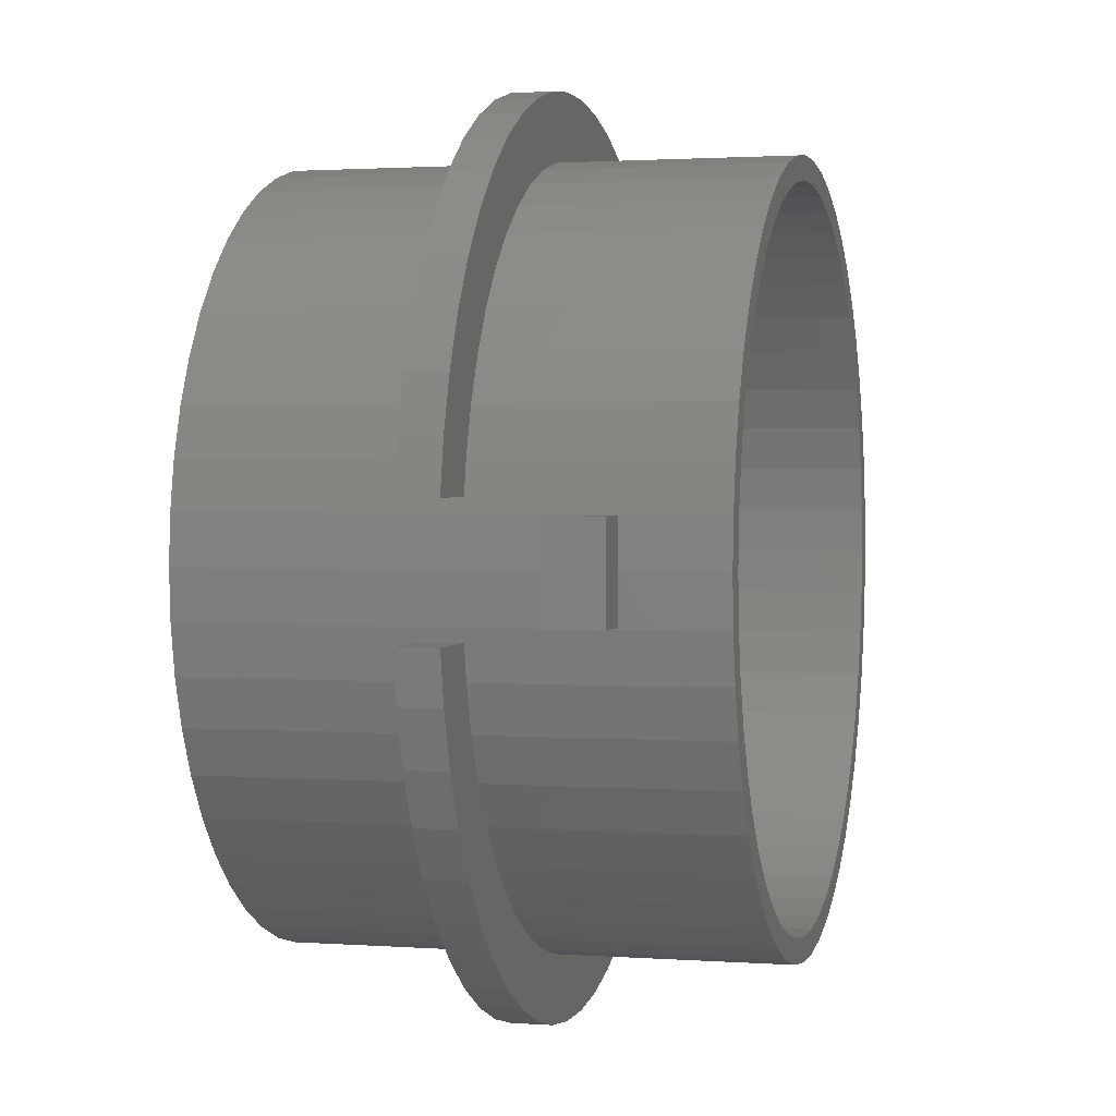
<metadata>
{"format":"stl","ext":"stl","renderer":"f3d","projection":"perspective","resolution":1024,"background":"white","views":[{"elev":1.6,"azim":-75.4,"up":"+Y"}]}
</metadata>
<code>
# stl→obj: 412 verts, 820 faces
v 25.96 3.175 23.37
v 25.96 3.279 33.78
v 25.96 3.175 27.18
v 26.16 0 33.78
v 26.16 0 27.18
v 25.96 3.279 0
v 26.16 0 23.37
v 26.16 0 0
v -25.96 3.279 0
v -25.96 3.175 23.37
v -25.96 3.279 33.78
v -26.16 0 0
v -26.16 0 23.37
v -25.96 3.175 27.18
v -26.16 0 33.78
v -26.16 0 27.18
v 1.643 26.11 0
v -1.643 26.11 15.24
v 1.643 26.11 15.24
v -1.643 26.11 0
v 1.643 26.11 18.03
v -1.643 26.11 33.78
v 1.643 26.11 33.78
v -1.643 26.11 18.03
v -1.643 -26.11 18.03
v 1.643 -26.11 33.78
v -1.643 -26.11 33.78
v 1.643 -26.11 18.03
v -1.643 -26.11 0
v 1.643 -26.11 15.24
v -1.643 -26.11 15.24
v 1.643 -26.11 0
v 19.07 -17.91 15.24
v 21.17 -15.38 0
v 21.17 -15.38 15.24
v 19.07 -17.91 0
v 19.07 -17.91 33.78
v 21.17 -15.38 18.03
v 21.17 -15.38 33.78
v 19.07 -17.91 18.03
v 19.07 17.91 0
v 16.68 20.16 15.24
v 19.07 17.91 15.24
v 16.68 20.16 0
v 19.07 17.91 18.03
v 16.68 20.16 33.78
v 19.07 17.91 33.78
v 16.68 20.16 18.03
v -16.68 20.16 18.03
v -19.07 17.91 33.78
v -16.68 20.16 33.78
v -19.07 17.91 18.03
v -16.68 20.16 0
v -19.07 17.91 15.24
v -16.68 20.16 15.24
v -19.07 17.91 0
v -8.085 24.88 0
v -11.14 23.67 15.24
v -8.085 24.88 15.24
v -11.14 23.67 0
v -8.085 24.88 18.03
v -11.14 23.67 33.78
v -8.085 24.88 33.78
v -11.14 23.67 18.03
v 24.32 -9.631 33.78
v 25.34 -6.506 18.03
v 25.34 -6.506 33.78
v 24.32 -9.631 18.03
v 24.32 -9.631 15.24
v 25.34 -6.506 0
v 25.34 -6.506 15.24
v 24.32 -9.631 0
v 24.32 9.631 15.24
v 22.93 12.6 0
v 22.93 12.6 15.24
v 24.32 9.631 0
v 24.32 9.631 33.78
v 22.93 12.6 18.03
v 22.93 12.6 33.78
v 24.32 9.631 18.03
v 25.34 6.506 33.78
v 25.78 4.191 18.03
v 25.34 6.506 18.03
v 25.78 4.191 15.24
v 25.34 6.506 0
v 25.34 6.506 15.24
v 21.17 15.38 0
v 21.17 15.38 15.24
v 21.17 15.38 18.03
v 21.17 15.38 33.78
v 11.14 23.67 18.03
v 8.085 24.88 33.78
v 11.14 23.67 33.78
v 8.085 24.88 18.03
v 11.14 23.67 0
v 8.085 24.88 15.24
v 11.14 23.67 15.24
v 8.085 24.88 0
v 4.902 25.7 33.78
v 4.902 25.7 18.03
v 4.902 25.7 15.24
v 4.902 25.7 0
v 14.02 22.09 15.24
v 14.02 22.09 0
v 14.02 22.09 33.78
v 14.02 22.09 18.03
v -24.32 9.631 0
v -22.93 12.6 15.24
v -22.93 12.6 0
v -24.32 9.631 15.24
v -24.32 9.631 18.03
v -22.93 12.6 33.78
v -22.93 12.6 18.03
v -24.32 9.631 33.78
v -25.34 6.506 0
v -25.34 6.506 15.24
v -25.34 6.506 18.03
v -25.34 6.506 33.78
v -14.02 22.09 15.24
v -14.02 22.09 0
v -14.02 22.09 33.78
v -14.02 22.09 18.03
v -4.902 25.7 15.24
v -4.902 25.7 0
v -4.902 25.7 33.78
v -4.902 25.7 18.03
v 25.96 -3.279 33.78
v 25.78 -4.191 18.03
v 25.96 -3.279 0
v 25.78 -4.191 15.24
v 4.902 -25.7 15.24
v 4.902 -25.7 0
v 4.902 -25.7 33.78
v 4.902 -25.7 18.03
v -21.17 15.38 15.24
v -21.17 15.38 0
v -21.17 15.38 33.78
v -21.17 15.38 18.03
v -25.78 4.191 15.24
v -25.78 4.191 18.03
v 24.51 0 33.78
v 24.32 3.072 33.78
v 24.32 -3.072 33.78
v 23.74 6.096 33.78
v 22.79 9.023 33.78
v 21.48 11.81 33.78
v 19.83 14.41 33.78
v 17.87 16.78 33.78
v 15.62 18.89 33.78
v 13.13 20.7 33.78
v 10.44 22.18 33.78
v 7.574 23.31 33.78
v 4.593 24.08 33.78
v 1.539 24.46 33.78
v -1.539 24.46 33.78
v -4.593 24.08 33.78
v -7.574 23.31 33.78
v -10.44 22.18 33.78
v -13.13 20.7 33.78
v -15.62 18.89 33.78
v -17.87 16.78 33.78
v -19.83 14.41 33.78
v -21.48 11.81 33.78
v -22.79 9.023 33.78
v -23.74 6.096 33.78
v -24.32 3.072 33.78
v 23.74 -6.096 33.78
v 22.79 -9.023 33.78
v 22.93 -12.6 33.78
v 21.48 -11.81 33.78
v 19.83 -14.41 33.78
v 17.87 -16.78 33.78
v 16.68 -20.16 33.78
v 15.62 -18.89 33.78
v 14.02 -22.09 33.78
v 13.13 -20.7 33.78
v 11.14 -23.67 33.78
v 10.44 -22.18 33.78
v 8.085 -24.88 33.78
v 7.574 -23.31 33.78
v 4.593 -24.08 33.78
v 1.539 -24.46 33.78
v -1.539 -24.46 33.78
v -4.593 -24.08 33.78
v -4.902 -25.7 33.78
v -7.574 -23.31 33.78
v -8.085 -24.88 33.78
v -10.44 -22.18 33.78
v -11.14 -23.67 33.78
v -13.13 -20.7 33.78
v -14.02 -22.09 33.78
v -15.62 -18.89 33.78
v -16.68 -20.16 33.78
v -17.87 -16.78 33.78
v -19.07 -17.91 33.78
v -19.83 -14.41 33.78
v -21.17 -15.38 33.78
v -21.48 -11.81 33.78
v -22.93 -12.6 33.78
v -22.79 -9.023 33.78
v -24.32 -9.631 33.78
v -23.74 -6.096 33.78
v -25.34 -6.506 33.78
v -24.32 -3.072 33.78
v -25.96 -3.279 33.78
v -24.51 0 33.78
v 25.96 -3.175 27.18
v 25.96 -3.175 23.37
v 22.93 -12.6 0
v 22.93 -12.6 15.24
v 22.93 -12.6 18.03
v 16.68 -20.16 0
v 14.02 -22.09 0
v 11.14 -23.67 0
v 8.085 -24.88 0
v -4.902 -25.7 0
v -8.085 -24.88 0
v -11.14 -23.67 0
v -14.02 -22.09 0
v -16.68 -20.16 0
v -19.07 -17.91 0
v -21.17 -15.38 0
v -22.93 -12.6 0
v -24.32 -9.631 0
v -25.34 -6.506 0
v -25.96 -3.279 0
v 14.02 -22.09 18.03
v 16.68 -20.16 18.03
v 16.68 -20.16 15.24
v 14.02 -22.09 15.24
v -22.93 -12.6 15.24
v -21.17 -15.38 15.24
v -21.17 -15.38 18.03
v -22.93 -12.6 18.03
v -24.32 -9.631 18.03
v -25.34 -6.506 18.03
v -25.34 -6.506 15.24
v -24.32 -9.631 15.24
v 11.14 -23.67 18.03
v 11.14 -23.67 15.24
v 8.085 -24.88 15.24
v 8.085 -24.88 18.03
v -4.902 -25.7 18.03
v -4.902 -25.7 15.24
v -8.085 -24.88 15.24
v -8.085 -24.88 18.03
v -16.68 -20.16 15.24
v -19.07 -17.91 15.24
v -19.07 -17.91 18.03
v -16.68 -20.16 18.03
v -25.78 -4.191 15.24
v -25.78 -4.191 18.03
v -25.96 -3.175 23.37
v -25.96 -3.175 27.18
v -14.02 -22.09 18.03
v -11.14 -23.67 18.03
v -11.14 -23.67 15.24
v -14.02 -22.09 15.24
v 22.79 9.023 1.651
v 21.48 11.81 1.651
v 19.83 14.41 1.651
v 7.574 23.31 1.651
v 10.44 22.18 1.651
v -10.44 22.18 1.651
v -7.574 23.31 1.651
v -21.48 11.81 1.651
v -22.79 9.023 1.651
v 23.74 -6.096 1.651
v 24.32 -3.072 1.651
v 13.13 -20.7 1.651
v 10.44 -22.18 1.651
v 15.62 18.89 1.651
v 17.87 16.78 1.651
v -1.539 24.46 1.651
v 1.539 24.46 1.651
v 13.13 20.7 1.651
v -24.32 3.072 1.651
v -24.51 0 1.651
v -23.74 6.096 1.651
v -17.87 16.78 1.651
v -19.83 14.41 1.651
v -13.13 20.7 1.651
v -15.62 18.89 1.651
v 22.79 -9.023 1.651
v 7.574 -23.31 1.651
v 23.74 6.096 1.651
v 4.593 24.08 1.651
v -4.593 24.08 1.651
v 24.51 0 1.651
v 24.32 3.072 1.651
v 21.48 -11.81 1.651
v -24.32 -3.072 1.651
v -23.74 -6.096 1.651
v -22.79 -9.023 1.651
v -21.48 -11.81 1.651
v 4.593 -24.08 1.651
v 1.539 -24.46 1.651
v 15.62 -18.89 1.651
v 17.87 -16.78 1.651
v 19.83 -14.41 1.651
v -1.539 -24.46 1.651
v -7.574 -23.31 1.651
v -10.44 -22.18 1.651
v -4.593 -24.08 1.651
v -13.13 -20.7 1.651
v -15.62 -18.89 1.651
v -17.87 -16.78 1.651
v -19.83 -14.41 1.651
v -29.77 7.643 15.24
v -28.58 11.31 18.03
v -28.58 11.31 15.24
v -29.77 7.643 18.03
v 26.93 14.81 18.03
v 24.86 18.07 15.24
v 24.86 18.07 18.03
v 26.93 14.81 15.24
v 13.09 27.81 15.24
v 9.497 29.23 18.03
v 13.09 27.81 18.03
v 9.497 29.23 15.24
v -9.497 29.23 15.24
v -13.09 27.81 18.03
v -9.497 29.23 18.03
v -13.09 27.81 15.24
v -26.93 14.81 18.03
v -26.93 14.81 15.24
v 30.43 4.191 18.03
v 29.77 7.643 15.24
v 29.77 7.643 18.03
v 30.43 4.191 15.24
v 22.4 21.04 15.24
v 19.59 23.68 18.03
v 22.4 21.04 18.03
v 19.59 23.68 15.24
v 16.47 25.95 15.24
v 16.47 25.95 18.03
v -30.43 4.191 15.24
v -30.43 4.191 18.03
v -24.86 18.07 15.24
v -22.4 21.04 18.03
v -22.4 21.04 15.24
v -24.86 18.07 18.03
v -1.93 30.67 15.24
v -5.759 30.19 18.03
v -1.93 30.67 18.03
v -5.759 30.19 15.24
v -19.59 23.68 15.24
v -19.59 23.68 18.03
v 26.93 -14.81 18.03
v 28.58 -11.31 15.24
v 28.58 -11.31 18.03
v 26.93 -14.81 15.24
v 1.93 30.67 15.24
v 1.93 30.67 18.03
v 5.759 30.19 18.03
v 5.759 30.19 15.24
v 29.77 -7.643 18.03
v 30.43 -4.191 18.03
v 24.86 -18.07 18.03
v 22.4 -21.04 18.03
v 19.59 -23.68 18.03
v 16.47 -25.95 18.03
v 13.09 -27.81 18.03
v 9.497 -29.23 18.03
v 5.759 -30.19 18.03
v 1.93 -30.67 18.03
v -1.93 -30.67 18.03
v -5.759 -30.19 18.03
v -9.497 -29.23 18.03
v -13.09 -27.81 18.03
v -16.47 -25.95 18.03
v -19.59 -23.68 18.03
v -22.4 -21.04 18.03
v -24.86 -18.07 18.03
v -26.93 -14.81 18.03
v -28.58 -11.31 18.03
v -29.77 -7.643 18.03
v -30.43 -4.191 18.03
v 28.58 11.31 18.03
v -16.47 25.95 18.03
v -16.47 25.95 15.24
v 29.77 -7.643 15.24
v -1.93 -30.67 15.24
v 1.93 -30.67 15.24
v 28.58 11.31 15.24
v 30.43 -4.191 15.24
v 24.86 -18.07 15.24
v 22.4 -21.04 15.24
v 19.59 -23.68 15.24
v 16.47 -25.95 15.24
v 13.09 -27.81 15.24
v 9.497 -29.23 15.24
v 5.759 -30.19 15.24
v -5.759 -30.19 15.24
v -9.497 -29.23 15.24
v -13.09 -27.81 15.24
v -16.47 -25.95 15.24
v -19.59 -23.68 15.24
v -22.4 -21.04 15.24
v -24.86 -18.07 15.24
v -26.93 -14.81 15.24
v -28.58 -11.31 15.24
v -29.77 -7.643 15.24
v -30.43 -4.191 15.24
v 28.96 3.175 27.18
v 28.96 -3.175 27.18
v 28.96 3.175 23.37
v 28.96 -3.175 23.37
v -28.96 -3.175 23.37
v -28.96 3.175 27.18
v -28.96 3.175 23.37
v -28.96 -3.175 27.18
f 1 2 3
f 4 3 2
f 3 4 5
f 2 1 6
f 7 6 1
f 6 7 8
f 9 10 11
f 12 10 9
f 10 12 13
f 14 11 10
f 15 14 16
f 14 15 11
f 17 18 19
f 18 17 20
f 21 22 23
f 22 21 24
f 25 26 27
f 26 25 28
f 29 30 31
f 30 29 32
f 33 34 35
f 34 33 36
f 37 38 39
f 38 37 40
f 41 42 43
f 42 41 44
f 45 46 47
f 46 45 48
f 49 50 51
f 50 49 52
f 53 54 55
f 54 53 56
f 57 58 59
f 58 57 60
f 61 62 63
f 62 61 64
f 65 66 67
f 66 65 68
f 69 70 71
f 70 69 72
f 73 74 75
f 74 73 76
f 77 78 79
f 78 77 80
f 81 82 83
f 82 2 84
f 2 82 81
f 84 85 86
f 84 6 85
f 6 84 2
f 75 87 88
f 87 75 74
f 79 89 90
f 89 79 78
f 91 92 93
f 92 91 94
f 95 96 97
f 96 95 98
f 94 99 92
f 99 94 100
f 98 101 96
f 101 98 102
f 44 103 42
f 103 44 104
f 48 105 46
f 105 48 106
f 107 108 109
f 108 107 110
f 111 112 113
f 112 111 114
f 115 110 107
f 110 115 116
f 117 114 111
f 114 117 118
f 60 119 58
f 119 60 120
f 64 121 62
f 121 64 122
f 20 123 18
f 123 20 124
f 24 125 22
f 125 24 126
f 127 128 129
f 67 128 127
f 128 67 66
f 130 129 128
f 70 130 71
f 130 70 129
f 32 131 30
f 131 32 132
f 28 133 26
f 133 28 134
f 86 76 73
f 76 86 85
f 81 80 77
f 80 81 83
f 88 41 43
f 41 88 87
f 90 45 47
f 45 90 89
f 102 19 101
f 19 102 17
f 100 23 99
f 23 100 21
f 104 97 103
f 97 104 95
f 106 93 105
f 93 106 91
f 109 135 136
f 135 109 108
f 113 137 138
f 137 113 112
f 138 50 52
f 50 138 137
f 136 54 56
f 54 136 135
f 115 139 116
f 139 9 140
f 9 139 115
f 140 118 117
f 140 11 118
f 11 140 9
f 141 4 2
f 142 2 81
f 4 141 127
f 143 127 141
f 144 81 77
f 2 142 141
f 81 144 142
f 145 77 79
f 77 145 144
f 79 146 145
f 90 146 79
f 90 147 146
f 47 147 90
f 47 148 147
f 46 148 47
f 46 149 148
f 105 149 46
f 105 150 149
f 93 150 105
f 93 151 150
f 92 151 93
f 92 152 151
f 99 152 92
f 99 153 152
f 23 153 99
f 23 154 153
f 23 155 154
f 22 155 23
f 22 156 155
f 125 156 22
f 125 157 156
f 63 157 125
f 63 158 157
f 62 158 63
f 62 159 158
f 121 159 62
f 121 160 159
f 51 160 121
f 51 161 160
f 50 161 51
f 50 162 161
f 137 162 50
f 137 163 162
f 112 163 137
f 163 112 164
f 114 164 112
f 164 114 165
f 118 165 114
f 165 118 166
f 11 166 118
f 127 143 67
f 167 67 143
f 67 167 65
f 168 65 167
f 65 168 169
f 170 169 168
f 170 39 169
f 171 39 170
f 171 37 39
f 172 37 171
f 172 173 37
f 174 173 172
f 174 175 173
f 176 175 174
f 176 177 175
f 178 177 176
f 178 179 177
f 180 179 178
f 180 133 179
f 181 133 180
f 181 26 133
f 182 26 181
f 183 26 182
f 183 27 26
f 184 27 183
f 184 185 27
f 186 185 184
f 186 187 185
f 188 187 186
f 188 189 187
f 190 189 188
f 190 191 189
f 192 191 190
f 192 193 191
f 194 193 192
f 194 195 193
f 196 195 194
f 196 197 195
f 198 197 196
f 199 198 200
f 198 199 197
f 201 200 202
f 203 202 204
f 200 201 199
f 205 204 206
f 166 11 206
f 202 203 201
f 15 206 11
f 204 205 203
f 206 15 205
f 120 55 119
f 55 120 53
f 122 51 121
f 51 122 49
f 124 59 123
f 59 124 57
f 126 63 125
f 63 126 61
f 4 207 5
f 207 127 208
f 127 207 4
f 208 8 7
f 208 129 8
f 129 208 127
f 35 209 210
f 209 35 34
f 39 211 169
f 211 39 38
f 129 6 8
f 70 6 129
f 70 85 6
f 72 85 70
f 72 76 85
f 209 76 72
f 209 74 76
f 34 74 209
f 34 87 74
f 36 87 34
f 36 41 87
f 212 41 36
f 212 44 41
f 213 44 212
f 213 104 44
f 214 104 213
f 214 95 104
f 215 95 214
f 215 98 95
f 132 98 215
f 132 102 98
f 32 102 132
f 32 17 102
f 29 17 32
f 29 20 17
f 216 20 29
f 216 124 20
f 217 124 216
f 217 57 124
f 218 57 217
f 218 60 57
f 219 60 218
f 219 120 60
f 220 120 219
f 220 53 120
f 221 53 220
f 221 56 53
f 222 56 221
f 222 136 56
f 223 136 222
f 223 109 136
f 224 109 223
f 224 107 109
f 225 107 224
f 225 115 107
f 226 115 225
f 226 9 115
f 9 226 12
f 227 173 175
f 173 227 228
f 213 229 230
f 229 213 212
f 169 68 65
f 68 169 211
f 210 72 69
f 72 210 209
f 222 231 223
f 231 222 232
f 233 199 234
f 199 233 197
f 235 203 236
f 203 235 201
f 224 237 225
f 237 224 238
f 212 33 229
f 33 212 36
f 228 37 173
f 37 228 40
f 239 175 177
f 175 239 227
f 214 230 240
f 230 214 213
f 215 240 241
f 240 215 214
f 242 177 179
f 177 242 239
f 134 179 133
f 179 134 242
f 132 241 131
f 241 132 215
f 243 27 185
f 27 243 25
f 216 31 244
f 31 216 29
f 217 244 245
f 244 217 216
f 246 185 187
f 185 246 243
f 221 247 248
f 247 221 220
f 249 193 195
f 193 249 250
f 249 197 233
f 197 249 195
f 221 232 222
f 232 221 248
f 223 238 224
f 238 223 231
f 234 201 235
f 201 234 199
f 226 251 205
f 225 251 226
f 251 225 237
f 252 205 251
f 203 252 236
f 252 203 205
f 12 253 13
f 205 253 226
f 226 253 12
f 254 15 16
f 254 205 15
f 253 205 254
f 255 189 191
f 189 255 256
f 219 257 258
f 257 219 218
f 220 258 247
f 258 220 219
f 250 191 193
f 191 250 255
f 256 187 189
f 187 256 246
f 218 245 257
f 245 218 217
f 259 146 260
f 146 259 145
f 260 147 261
f 147 260 146
f 262 151 152
f 151 262 263
f 264 157 158
f 157 264 265
f 164 266 163
f 266 164 267
f 268 143 269
f 143 268 167
f 270 178 176
f 178 270 271
f 272 148 149
f 148 272 273
f 274 154 155
f 154 274 275
f 276 149 150
f 149 276 272
f 206 277 166
f 277 206 278
f 166 279 165
f 279 166 277
f 162 280 161
f 280 162 281
f 282 158 159
f 158 282 264
f 283 159 160
f 159 283 282
f 284 167 268
f 167 284 168
f 271 180 178
f 180 271 285
f 286 145 259
f 145 286 144
f 261 148 273
f 148 261 147
f 287 152 153
f 152 287 262
f 275 153 154
f 153 275 287
f 263 150 151
f 150 263 276
f 163 281 162
f 281 163 266
f 288 155 156
f 155 288 274
f 265 156 157
f 156 265 288
f 280 160 161
f 160 280 283
f 289 142 290
f 142 289 141
f 291 168 284
f 168 291 170
f 204 278 206
f 278 204 292
f 202 292 204
f 292 202 293
f 198 294 200
f 294 198 295
f 296 182 181
f 182 296 297
f 290 144 286
f 144 290 142
f 165 267 164
f 267 165 279
f 269 141 289
f 141 269 143
f 298 176 174
f 176 298 270
f 299 171 300
f 171 299 172
f 297 183 182
f 183 297 301
f 302 188 186
f 188 302 303
f 290 269 289
f 286 269 290
f 286 268 269
f 259 268 286
f 259 284 268
f 260 284 259
f 260 291 284
f 261 291 260
f 261 300 291
f 273 300 261
f 273 299 300
f 272 299 273
f 272 298 299
f 276 298 272
f 276 270 298
f 263 270 276
f 263 271 270
f 262 271 263
f 262 285 271
f 287 285 262
f 287 296 285
f 275 296 287
f 275 297 296
f 274 297 275
f 274 301 297
f 288 301 274
f 288 304 301
f 265 304 288
f 265 302 304
f 264 302 265
f 264 303 302
f 282 303 264
f 282 305 303
f 283 305 282
f 283 306 305
f 280 306 283
f 280 307 306
f 281 307 280
f 281 308 307
f 266 308 281
f 266 295 308
f 267 295 266
f 267 294 295
f 279 294 267
f 279 293 294
f 277 293 279
f 277 292 293
f 292 277 278
f 200 293 202
f 293 200 294
f 299 174 172
f 174 299 298
f 300 170 291
f 170 300 171
f 306 194 192
f 194 306 307
f 304 186 184
f 186 304 302
f 303 190 188
f 190 303 305
f 194 308 196
f 308 194 307
f 196 295 198
f 295 196 308
f 285 181 180
f 181 285 296
f 301 184 183
f 184 301 304
f 305 192 190
f 192 305 306
f 309 310 311
f 310 309 312
f 313 314 315
f 314 313 316
f 317 318 319
f 318 317 320
f 321 322 323
f 322 321 324
f 311 325 326
f 325 311 310
f 327 328 329
f 328 327 330
f 331 332 333
f 332 331 334
f 335 319 336
f 319 335 317
f 337 312 309
f 312 337 338
f 339 340 341
f 340 339 342
f 343 344 345
f 344 343 346
f 347 340 348
f 340 347 341
f 349 350 351
f 350 349 352
f 315 331 333
f 331 315 314
f 353 345 354
f 345 353 343
f 320 355 318
f 355 320 356
f 334 336 332
f 336 334 335
f 128 357 358
f 357 66 351
f 357 128 66
f 351 66 68
f 351 68 349
f 211 349 68
f 349 211 359
f 38 359 211
f 359 38 360
f 40 360 38
f 360 40 361
f 228 361 40
f 228 362 361
f 227 362 228
f 227 363 362
f 239 363 227
f 239 364 363
f 242 364 239
f 242 365 364
f 134 365 242
f 134 366 365
f 28 366 134
f 25 366 28
f 25 367 366
f 243 367 25
f 243 368 367
f 246 368 243
f 246 369 368
f 256 369 246
f 256 370 369
f 255 370 256
f 255 371 370
f 250 371 255
f 372 250 249
f 250 372 371
f 373 249 233
f 249 373 372
f 374 233 234
f 375 234 235
f 233 374 373
f 376 235 236
f 377 236 252
f 234 375 374
f 235 376 375
f 236 377 376
f 377 252 378
f 83 329 379
f 80 379 313
f 83 379 80
f 329 82 327
f 78 313 315
f 82 329 83
f 313 78 80
f 89 315 333
f 315 89 78
f 45 333 332
f 333 45 89
f 332 48 45
f 336 48 332
f 336 106 48
f 319 106 336
f 319 91 106
f 318 91 319
f 318 94 91
f 355 94 318
f 355 100 94
f 354 100 355
f 354 21 100
f 354 24 21
f 345 24 354
f 345 126 24
f 344 126 345
f 344 61 126
f 323 61 344
f 323 64 61
f 322 64 323
f 322 122 64
f 380 122 322
f 380 49 122
f 348 49 380
f 49 348 52
f 340 52 348
f 52 340 138
f 342 138 340
f 138 342 113
f 325 113 342
f 113 325 111
f 310 111 325
f 111 310 117
f 312 117 310
f 117 312 140
f 140 312 338
f 326 342 339
f 342 326 325
f 346 323 344
f 323 346 321
f 381 348 380
f 348 381 347
f 324 380 322
f 380 324 381
f 351 382 357
f 382 351 350
f 383 366 367
f 366 383 384
f 84 328 330
f 328 86 385
f 328 84 86
f 385 86 73
f 385 73 316
f 75 316 73
f 316 75 314
f 88 314 75
f 314 88 331
f 43 331 88
f 331 43 334
f 42 334 43
f 42 335 334
f 103 335 42
f 103 317 335
f 97 317 103
f 97 320 317
f 96 320 97
f 96 356 320
f 101 356 96
f 101 353 356
f 19 353 101
f 18 353 19
f 18 343 353
f 123 343 18
f 123 346 343
f 59 346 123
f 59 321 346
f 58 321 59
f 58 324 321
f 119 324 58
f 119 381 324
f 55 381 119
f 347 55 54
f 55 347 381
f 341 54 135
f 54 341 347
f 339 135 108
f 326 108 110
f 135 339 341
f 311 110 116
f 309 116 139
f 108 326 339
f 110 311 326
f 116 309 311
f 309 139 337
f 71 382 350
f 69 350 352
f 71 350 69
f 382 130 386
f 210 352 387
f 130 382 71
f 352 210 69
f 35 387 388
f 387 35 210
f 33 388 389
f 388 33 35
f 389 229 33
f 390 229 389
f 390 230 229
f 391 230 390
f 391 240 230
f 392 240 391
f 392 241 240
f 393 241 392
f 393 131 241
f 384 131 393
f 384 30 131
f 384 31 30
f 383 31 384
f 383 244 31
f 394 244 383
f 394 245 244
f 395 245 394
f 395 257 245
f 396 257 395
f 396 258 257
f 397 258 396
f 397 247 258
f 398 247 397
f 247 398 248
f 399 248 398
f 248 399 232
f 400 232 399
f 232 400 231
f 401 231 400
f 231 401 238
f 402 238 401
f 238 402 237
f 403 237 402
f 237 403 251
f 251 403 404
f 400 375 401
f 375 400 374
f 384 365 366
f 365 384 393
f 392 363 364
f 363 392 391
f 379 316 313
f 316 379 385
f 329 385 379
f 385 329 328
f 356 354 355
f 354 356 353
f 357 386 358
f 386 357 382
f 401 376 402
f 376 401 375
f 399 372 373
f 372 399 398
f 389 360 361
f 360 389 388
f 360 387 359
f 387 360 388
f 359 352 349
f 352 359 387
f 393 364 365
f 364 393 392
f 396 369 370
f 369 396 395
f 394 367 368
f 367 394 383
f 403 378 404
f 378 403 377
f 390 361 362
f 361 390 389
f 391 362 363
f 362 391 390
f 398 371 372
f 371 398 397
f 395 368 369
f 368 395 394
f 402 377 403
f 377 402 376
f 399 374 400
f 374 399 373
f 397 370 371
f 370 397 396
f 337 140 338
f 140 337 139
f 84 327 82
f 327 84 330
f 251 378 252
f 378 251 404
f 386 128 358
f 128 386 130
f 405 5 406
f 5 405 3
f 406 5 207
f 406 407 405
f 407 406 408
f 407 3 405
f 3 407 1
f 408 7 407
f 7 408 208
f 407 7 1
f 208 406 207
f 406 208 408
f 409 410 411
f 410 409 412
f 14 410 16
f 412 16 410
f 16 412 254
f 253 409 13
f 411 13 409
f 13 411 10
f 409 254 412
f 254 409 253
f 10 410 14
f 410 10 411

</code>
